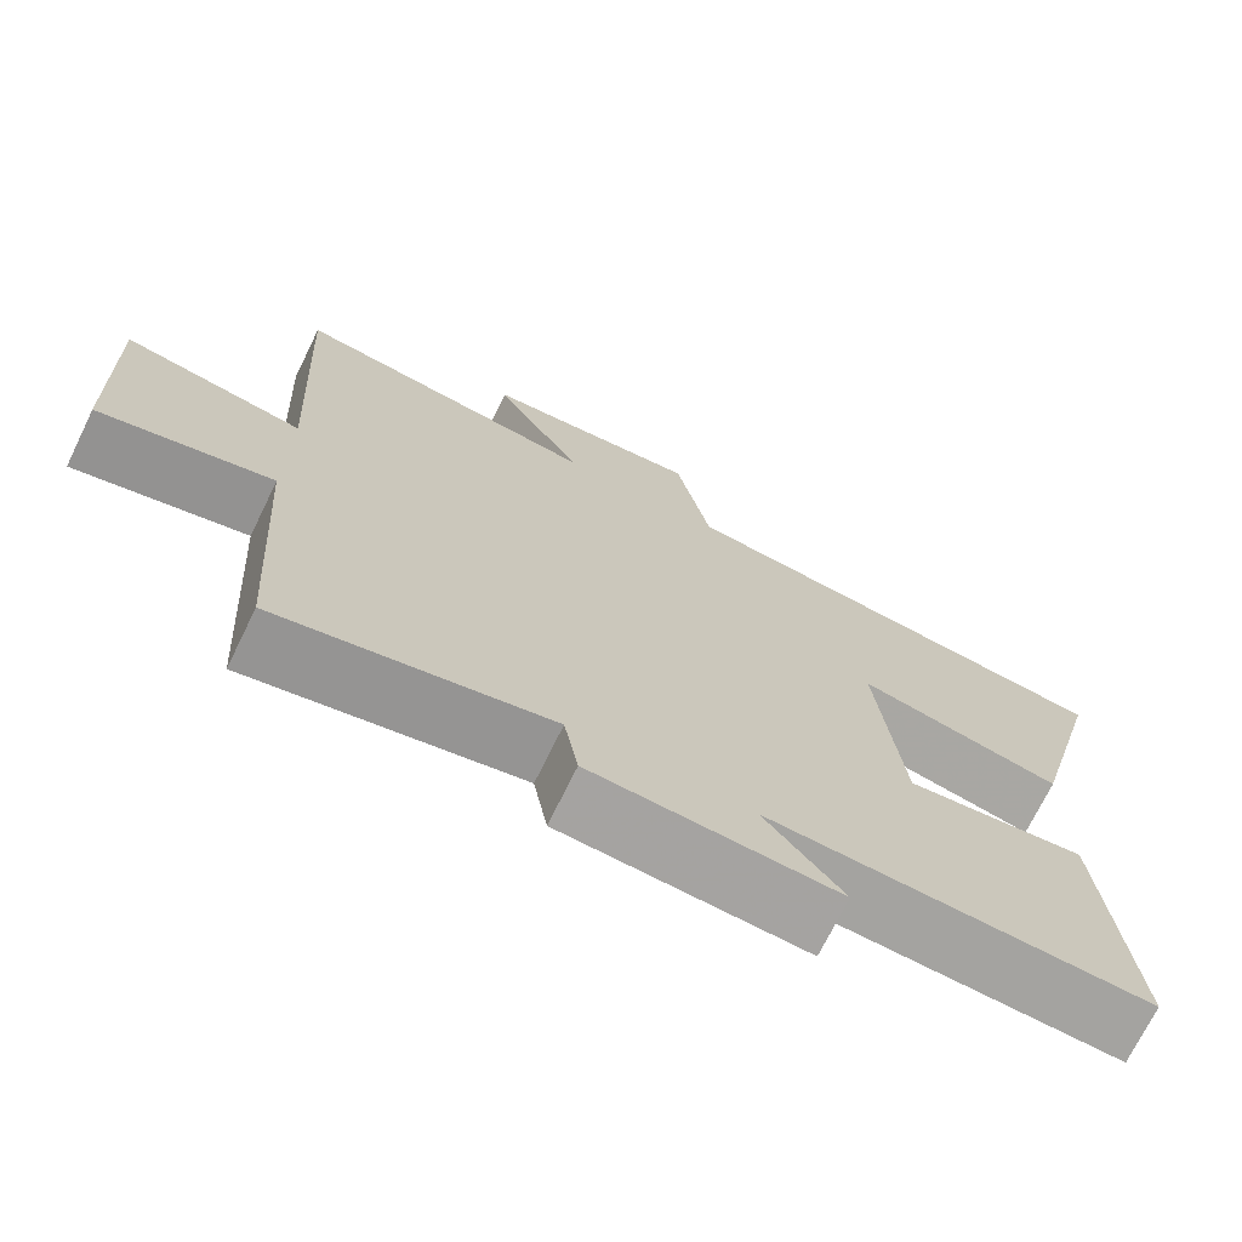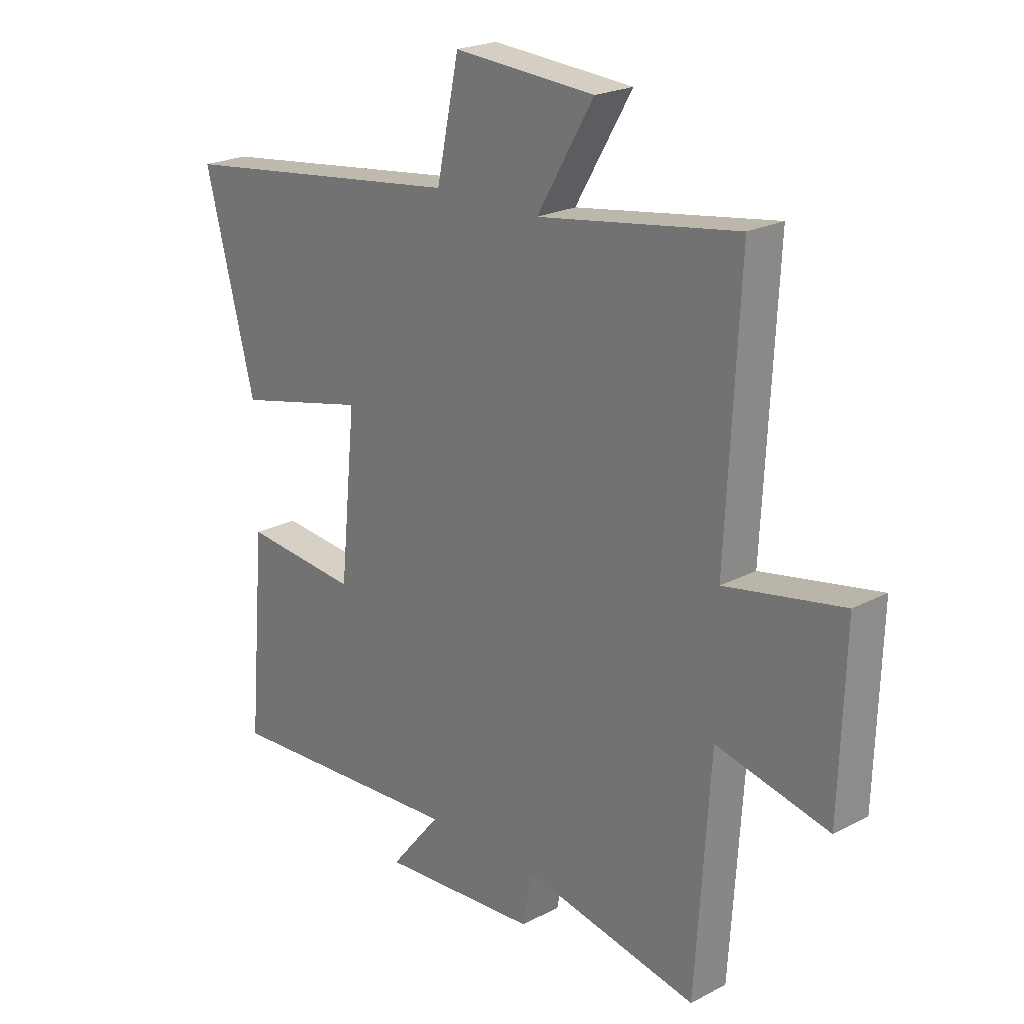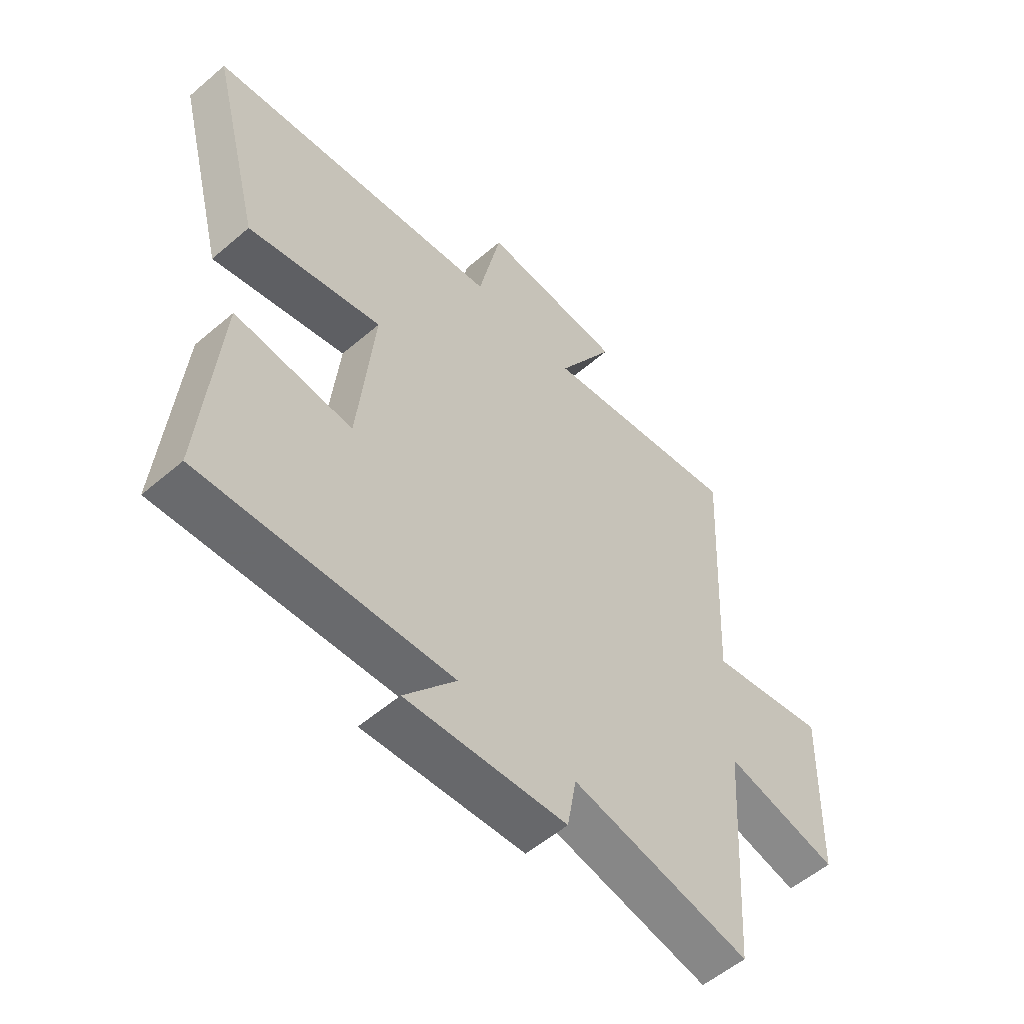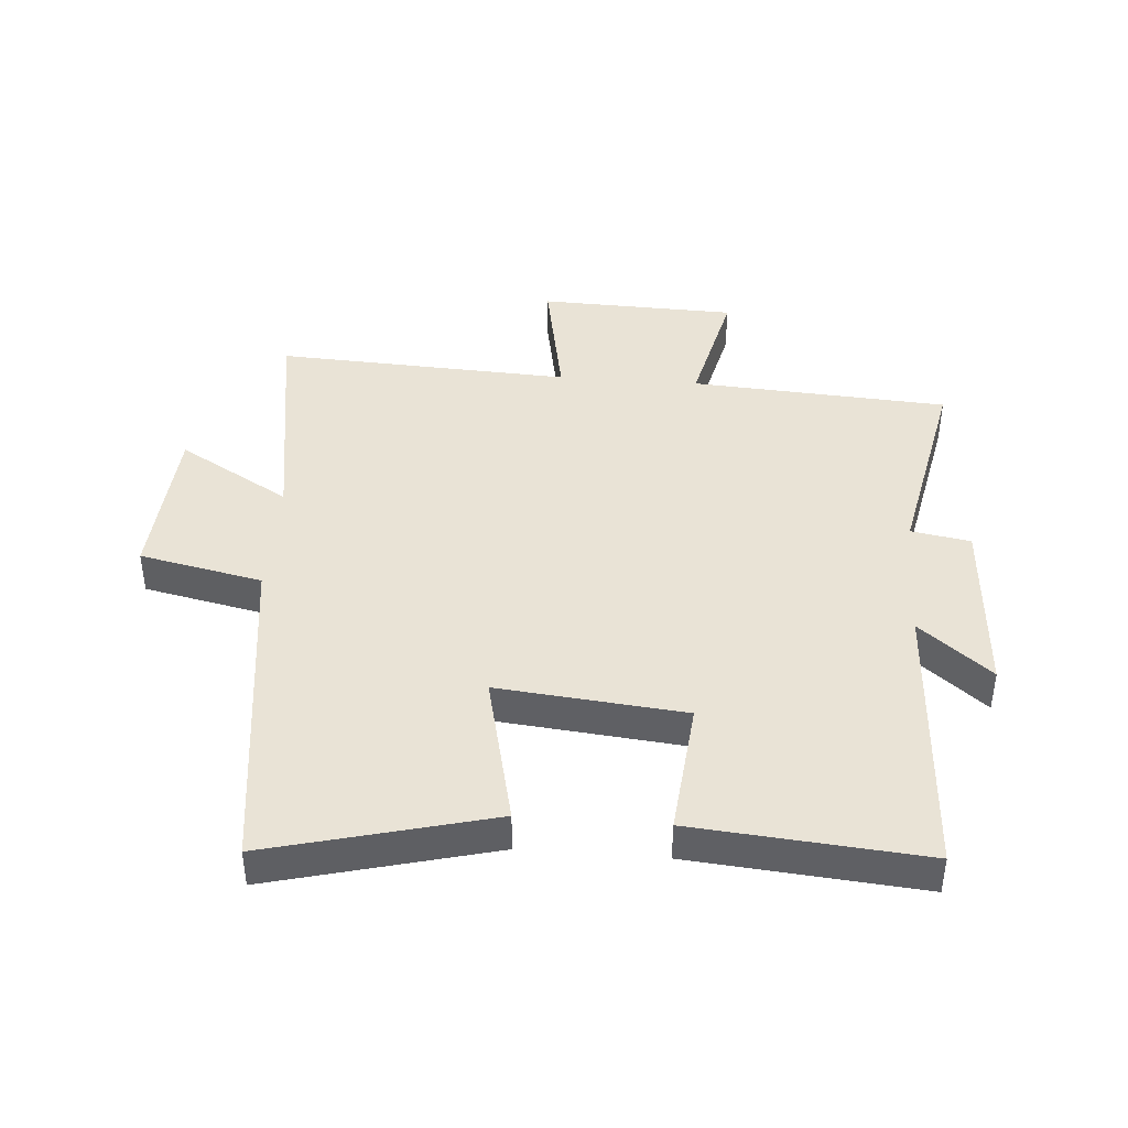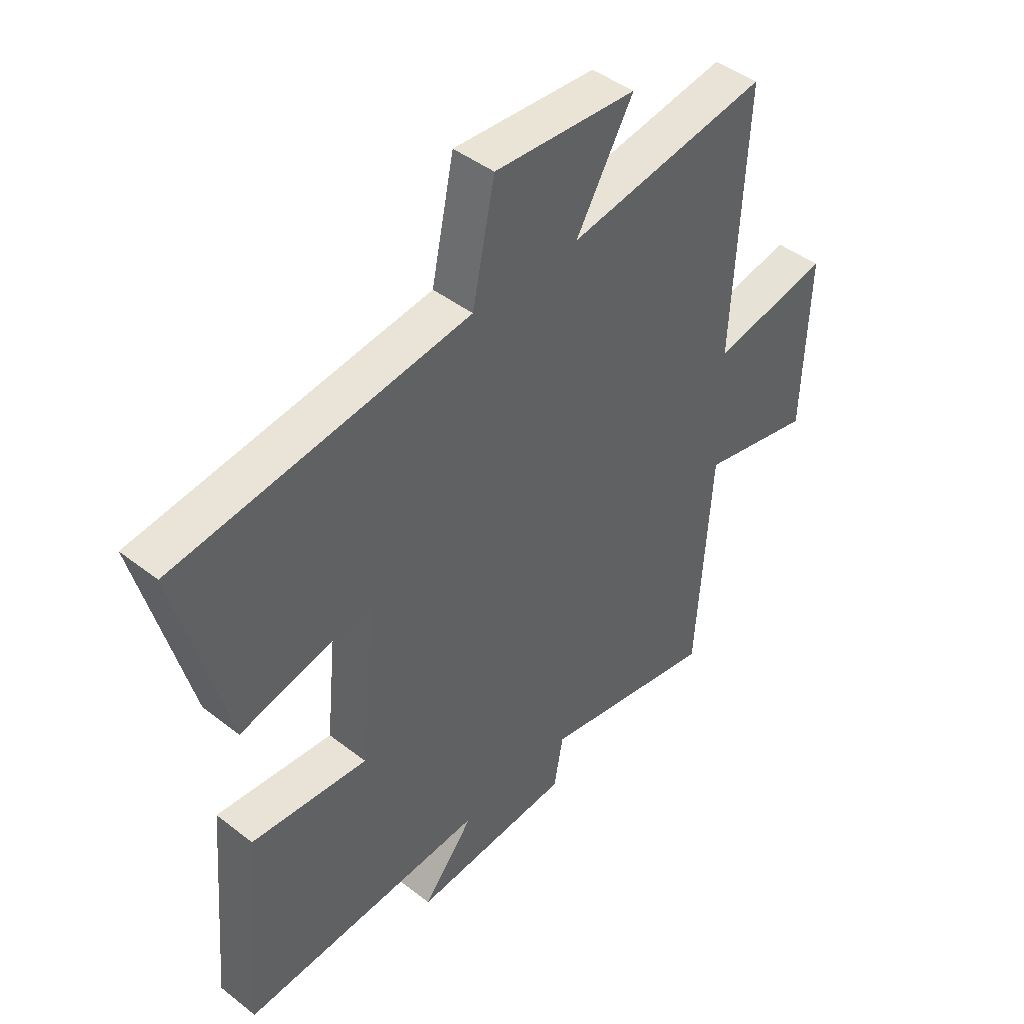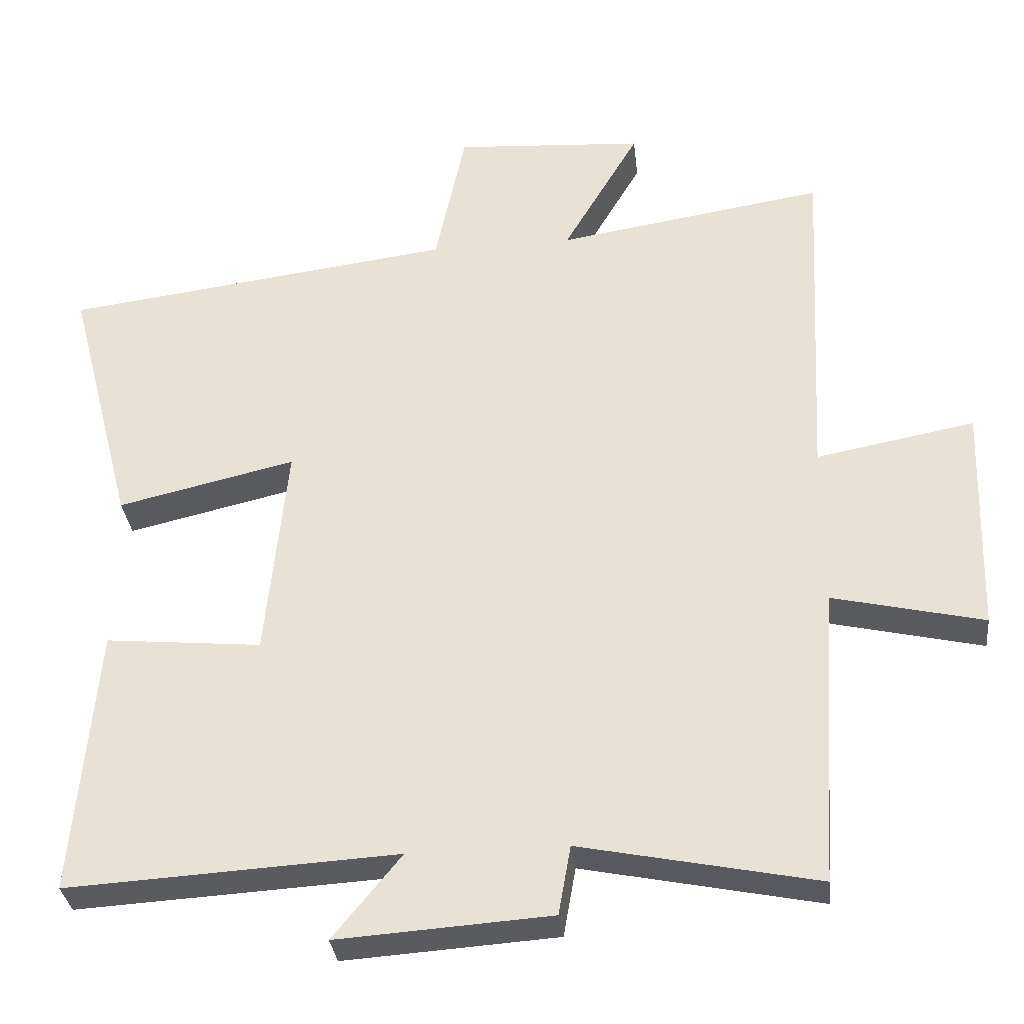
<metadata>
{"format":"obj","ext":"obj","renderer":"f3d","projection":"perspective","resolution":1024,"background":"white","views":[{"elev":-72.0,"azim":-26.1,"up":"+Z"},{"elev":22.2,"azim":-132.4,"up":"+Z"},{"elev":-55.2,"azim":132.1,"up":"+Z"},{"elev":42.0,"azim":94.4,"up":"+Y"},{"elev":44.5,"azim":132.2,"up":"+Z"},{"elev":-32.6,"azim":-173.6,"up":"+Z"}]}
</metadata>
<code>
v -0.473 0.07 -0.567
v -0.5 0.07 -0.15
v -0.71 0.07 -0.199
v -0.72 0.07 0.121
v -0.5 0.07 0.08
v -0.524 0.07 0.558
v -0.151 0.07 0.5
v -0.257 0.07 0.681
v 0.007 0.07 0.699
v 0.049 0.07 0.5
v 0.593 0.07 0.431
v 0.5 0.07 0.071
v 0.253 0.07 0.128
v 0.283 0.07 -0.174
v 0.5 0.07 -0.153
v 0.532 0.07 -0.526
v 0.074 0.07 -0.5
v 0.169 0.07 -0.616
v -0.127 0.07 -0.596
v -0.144 0.07 -0.5
v -0.473 0 -0.567
v -0.5 0 -0.15
v -0.71 0 -0.199
v -0.72 0 0.121
v -0.5 0 0.08
v -0.524 0 0.558
v -0.151 0 0.5
v -0.257 0 0.681
v 0.007 0 0.699
v 0.049 0 0.5
v 0.593 0 0.431
v 0.5 0 0.071
v 0.253 0 0.128
v 0.283 0 -0.174
v 0.5 0 -0.153
v 0.532 0 -0.526
v 0.074 0 -0.5
v 0.169 0 -0.616
v -0.127 0 -0.596
v -0.144 0 -0.5
f 17 18 19 20
f 14 15 16 17
f 13 14 17 20
f 10 11 12 13
f 20 1 2
f 13 20 2
f 10 13 2
f 7 8 9 10
f 5 6 7
f 10 2 3
f 7 10 3
f 5 7 3
f 3 4 5
f 40 39 38 37
f 37 36 35 34
f 40 37 34 33
f 33 32 31 30
f 22 21 40
f 22 40 33
f 22 33 30
f 30 29 28 27
f 27 26 25
f 23 22 30
f 23 30 27
f 23 27 25
f 25 24 23
f 1 21 22 2
f 2 22 23 3
f 3 23 24 4
f 4 24 25 5
f 5 25 26 6
f 6 26 27 7
f 7 27 28 8
f 8 28 29 9
f 9 29 30 10
f 10 30 31 11
f 11 31 32 12
f 12 32 33 13
f 13 33 34 14
f 14 34 35 15
f 15 35 36 16
f 16 36 37 17
f 17 37 38 18
f 18 38 39 19
f 19 39 40 20
f 20 40 21 1

</code>
